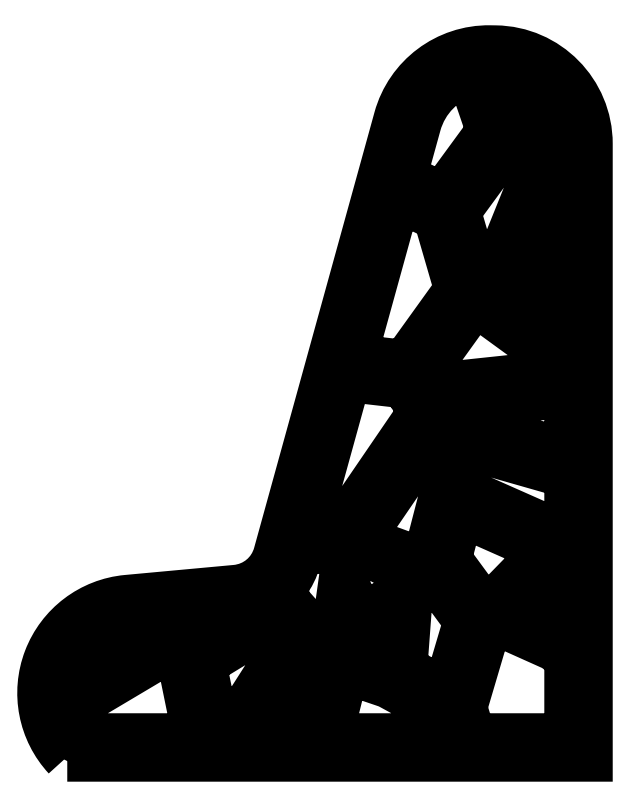
<metadata>
{"format":"dxf","ext":"dxf","renderer":"ezdxf+matplotlib","layout":"modelspace","background":"white","min_lineweight":24,"dpi":150}
</metadata>
<code>
0
SECTION
2
ENTITIES
0
LWPOLYLINE
8
0
90
10
70
1
43
0
10
25.36
20
20.44
10
26
20
20.67
42
0.2157
10
26.15
20
20.81
10
28.04
20
25.5
42
0.415
10
27.98
20
25.66
10
26.59
20
26.21
42
0.3424
10
26.41
20
26.16
10
24.45
20
23.49
42
0.2326
10
24.42
20
23.28
10
25.22
20
20.52
42
0.4304
0
LWPOLYLINE
8
0
90
9
70
1
43
0
10
21.34
20
4.21
10
21.51
20
6.542
42
0.6781
10
21.44
20
6.581
10
20.08
20
5.348
42
0.04509
10
19.92
20
5.174
10
19.57
20
4.711
42
0.36
10
19.57
20
4.696
42
0.129
10
19.58
20
4.686
10
21.22
20
4.13
42
0.4904
0
LWPOLYLINE
8
0
90
7
70
1
43
0
10
20.33
20
6.638
10
21.66
20
7.845
42
0.05828
10
21.72
20
7.915
42
0.4895
10
21.7
20
7.97
10
20.61
20
8.367
42
0.4776
10
20.48
20
8.29
10
20.26
20
6.676
42
0.7016
0
LWPOLYLINE
8
0
90
12
70
1
43
0
10
20.41
20
9.278
10
22.27
20
8.599
42
0.1414
10
22.5
20
8.583
10
23.13
20
8.719
42
0.2837
10
23.27
20
8.858
10
23.83
20
11.03
42
0.09969
10
23.85
20
11.26
10
23.46
20
13.93
42
0.1099
10
23.43
20
13.99
42
0.5333
10
23.39
20
13.99
10
20.27
20
9.425
42
0.4317
10
20.29
20
9.335
42
0.04765
0
LWPOLYLINE
8
0
90
10
70
1
43
0
10
24.5
20
10.46
10
24.02
20
8.607
42
0.2252
10
24.06
20
8.397
10
25.45
20
6.511
42
0.3254
10
25.63
20
6.453
10
25.96
20
6.564
42
0.1198
10
26.16
20
6.686
10
28.23
20
8.811
42
0.5229
10
28.21
20
8.943
10
24.64
20
10.52
42
0.4631
0
LWPOLYLINE
8
0
90
12
70
1
43
0
10
23.28
20
7.947
10
22.71
20
7.823
42
0.1921
10
22.52
20
7.7
10
22.44
20
7.579
42
0.132
10
22.36
20
7.364
10
22.11
20
3.898
42
0.2948
10
22.2
20
3.724
10
23.9
20
2.796
42
0.4775
10
24.04
20
2.853
10
24.9
20
5.763
42
0.2343
10
24.86
20
5.972
10
23.47
20
7.876
42
0.2956
0
LWPOLYLINE
8
0
90
10
70
1
43
0
10
13.53
20
3.964
10
14.14
20
0.9648
42
0.3564
10
14.28
20
0.8491
10
14.54
20
0.8491
42
0.2561
10
14.72
20
0.9486
10
17.33
20
5.039
42
0.3355
10
17.32
20
5.227
10
16.72
20
5.904
42
0.3628
10
16.54
20
5.93
10
13.61
20
4.141
42
0.316
0
LWPOLYLINE
8
0
90
9
70
1
43
0
10
15.71
20
0.8491
10
17.96
20
0.8491
42
0.3447
10
18.1
20
0.9637
10
18.9
20
4.169
42
0.2481
10
18.87
20
4.299
42
0.11
10
18.75
20
4.385
10
18.15
20
4.638
42
0.3665
10
17.98
20
4.585
10
15.66
20
0.9486
42
0.5923
0
LWPOLYLINE
8
0
90
10
70
1
43
0
10
19.01
20
0.8491
10
24.12
20
0.8491
42
0.5035
10
24.2
20
0.9621
10
23.95
20
1.779
42
0.1968
10
23.81
20
1.949
10
21.63
20
3.138
42
0.04281
10
21.42
20
3.232
10
19.74
20
3.801
42
0.4392
10
19.6
20
3.724
10
18.92
20
0.9637
42
0.4873
0
LWPOLYLINE
8
0
90
14
70
1
43
0
10
29.24
20
0.9672
10
29.24
20
4.195
42
0.2345
10
29.15
20
4.384
10
28.72
20
4.708
42
0.05705
10
28.52
20
4.828
10
26.38
20
5.788
42
0.1877
10
26.16
20
5.799
10
25.8
20
5.68
42
0.2454
10
25.65
20
5.53
10
24.69
20
2.276
42
0.1466
10
24.69
20
2.05
10
25.02
20
0.9621
42
0.3303
10
25.18
20
0.8491
10
29.12
20
0.8491
42
0.4142
0
LWPOLYLINE
8
0
90
9
70
1
43
0
10
29.2
20
8.671
10
27.05
20
6.471
42
0.5215
10
27.07
20
6.338
10
28.47
20
5.71
42
0.4515
10
28.62
20
5.775
10
29.21
20
7.713
42
0.07405
10
29.24
20
7.944
10
29.24
20
8.677
42
0.5137
10
29.22
20
8.689
42
0.1181
0
LWPOLYLINE
8
0
90
10
70
1
43
0
10
24.73
20
11.34
10
28.9
20
9.496
42
0.1882
10
29.12
20
9.486
10
29.13
20
9.489
42
0.3213
10
29.24
20
9.645
10
29.24
20
12.04
42
0.335
10
29.13
20
12.19
10
24.42
20
13.53
42
0.5441
10
24.32
20
13.44
10
24.61
20
11.51
42
0.2579
0
LWPOLYLINE
8
0
90
9
70
1
43
0
10
23.81
20
14.86
10
24.01
20
14.54
42
0.1795
10
24.19
20
14.41
10
29.13
20
13.01
42
0.4982
10
29.24
20
13.09
10
29.24
20
15.52
42
0.4455
10
29.12
20
15.63
10
23.78
20
15.06
42
0.5071
10
23.74
20
14.99
42
0.04255
0
LWPOLYLINE
8
0
90
9
70
1
43
0
10
22.97
20
16.29
10
23.25
20
15.9
42
0.2703
10
23.44
20
15.82
10
29.14
20
16.42
42
0.3836
10
29.24
20
16.54
42
0.2398
10
29.16
20
16.69
10
25.29
20
19.51
42
0.416
10
25.13
20
19.49
10
22.97
20
16.49
42
0.3214
0
LWPOLYLINE
8
0
90
8
70
1
43
0
10
29.24
20
17.73
10
29.24
20
20.27
42
0.4557
10
29.12
20
20.38
10
26.62
20
20.02
42
0.04949
10
26.39
20
19.97
10
26.24
20
19.92
42
0.6044
10
26.22
20
19.81
10
29.15
20
17.68
42
0.6132
0
LWPOLYLINE
8
0
90
8
70
1
43
0
10
29.12
20
25.37
10
28.97
20
25.39
42
0.3385
10
28.81
20
25.3
10
27.07
20
20.99
42
0.5772
10
27.14
20
20.89
10
29.12
20
21.17
42
0.3739
10
29.24
20
21.31
10
29.24
20
25.24
42
0.38
0
LWPOLYLINE
8
0
90
11
70
1
43
0
10
29.24
20
26.26
42
0.4102
10
26.07
20
29.47
10
25.84
20
29.48
42
0.0006022
10
25.83
20
29.48
42
0.5178
10
25.83
20
29.47
10
26.62
20
27.15
42
0.2186
10
26.77
20
26.99
10
28.59
20
26.26
42
0.06571
10
28.82
20
26.2
10
29.19
20
26.16
42
0.4493
10
29.24
20
26.21
0
LWPOLYLINE
8
0
90
9
70
1
43
0
10
22.17
20
24.75
10
23.72
20
24.01
42
0.3603
10
23.9
20
24.06
10
25.84
20
26.71
42
0.245
10
25.87
20
26.91
10
25.06
20
29.27
42
0.4001
10
24.91
20
29.35
42
0.2608
10
22.7
20
27.12
10
22.09
20
24.92
42
0.3639
0
LWPOLYLINE
8
0
90
10
70
1
43
0
10
22.3
20
16.9
10
24.47
20
19.93
42
0.2304
10
24.51
20
20.13
10
23.66
20
23.07
42
0.2142
10
23.52
20
23.24
10
21.95
20
23.98
42
0.4664
10
21.82
20
23.92
10
19.96
20
17.19
42
0.4607
10
20.04
20
17.06
10
22.11
20
16.82
42
0.2716
0
LWPOLYLINE
8
0
90
12
70
1
43
0
10
19.54
20
9.756
10
22.9
20
14.68
42
0.2585
10
22.92
20
14.88
10
22.83
20
15.09
42
0.0521
10
22.72
20
15.29
10
22.27
20
15.92
42
0.2123
10
22.08
20
16.03
10
19.83
20
16.29
42
0.3692
10
19.68
20
16.19
10
17.94
20
9.902
42
0.47
10
18.03
20
9.778
10
19.36
20
9.668
42
0.2698
0
LWPOLYLINE
8
0
90
17
70
1
43
0
10
17.03
20
7.333
10
17.08
20
6.783
42
0.1581
10
17.17
20
6.577
10
18.05
20
5.593
42
0.1108
10
18.23
20
5.459
10
18.81
20
5.212
42
0.3428
10
19
20
5.259
10
19.25
20
5.598
42
0.1292
10
19.34
20
5.809
10
19.73
20
8.623
42
0.3008
10
19.65
20
8.801
10
19.65
20
8.801
42
0.1149
10
19.43
20
8.872
10
17.82
20
9.006
42
0.3605
10
17.67
20
8.902
10
17.55
20
8.488
42
-0.09427
10
17.08
20
7.533
42
0.1885
0
LWPOLYLINE
8
0
90
10
70
1
43
0
10
12.01
20
6.014
10
12.21
20
5.413
42
0.1644
10
12.35
20
5.235
10
12.98
20
4.806
42
0.2943
10
13.18
20
4.801
10
16.25
20
6.678
42
0.2883
10
16.29
20
6.76
42
0.5457
10
16.24
20
6.786
42
-0.1093
10
15.07
20
6.411
10
12.09
20
6.137
42
0.4834
0
LWPOLYLINE
8
0
90
7
70
1
43
0
10
7.6
20
2.94
10
11.34
20
5.166
42
0.3528
10
11.41
20
5.338
10
11.21
20
5.94
42
0.3483
10
11.05
20
6.041
10
10.41
20
5.982
42
0.3682
10
7.502
20
3.001
42
0.6045
0
LWPOLYLINE
8
0
90
10
70
1
43
0
10
8.263
20
0.8491
10
13.24
20
0.8491
42
0.4745
10
13.34
20
0.9648
10
12.73
20
3.92
42
0.1956
10
12.61
20
4.102
10
12
20
4.517
42
0.2912
10
11.8
20
4.523
10
7.691
20
2.078
42
0.3407
10
7.619
20
1.897
42
0.08208
10
8.068
20
0.9509
42
0.2458
0
LWPOLYLINE
8
0
90
9
70
1
43
0
10
7.776
20
0.06167
10
30.03
20
0.06167
10
30.03
20
26.26
42
0.4102
10
26.08
20
30.26
10
25.85
20
30.26
42
0.3411
10
21.94
20
27.33
10
16.79
20
8.697
42
-0.3119
10
15
20
7.195
10
10.34
20
6.766
42
0.6225
0
ENDSEC
0
EOF

</code>
